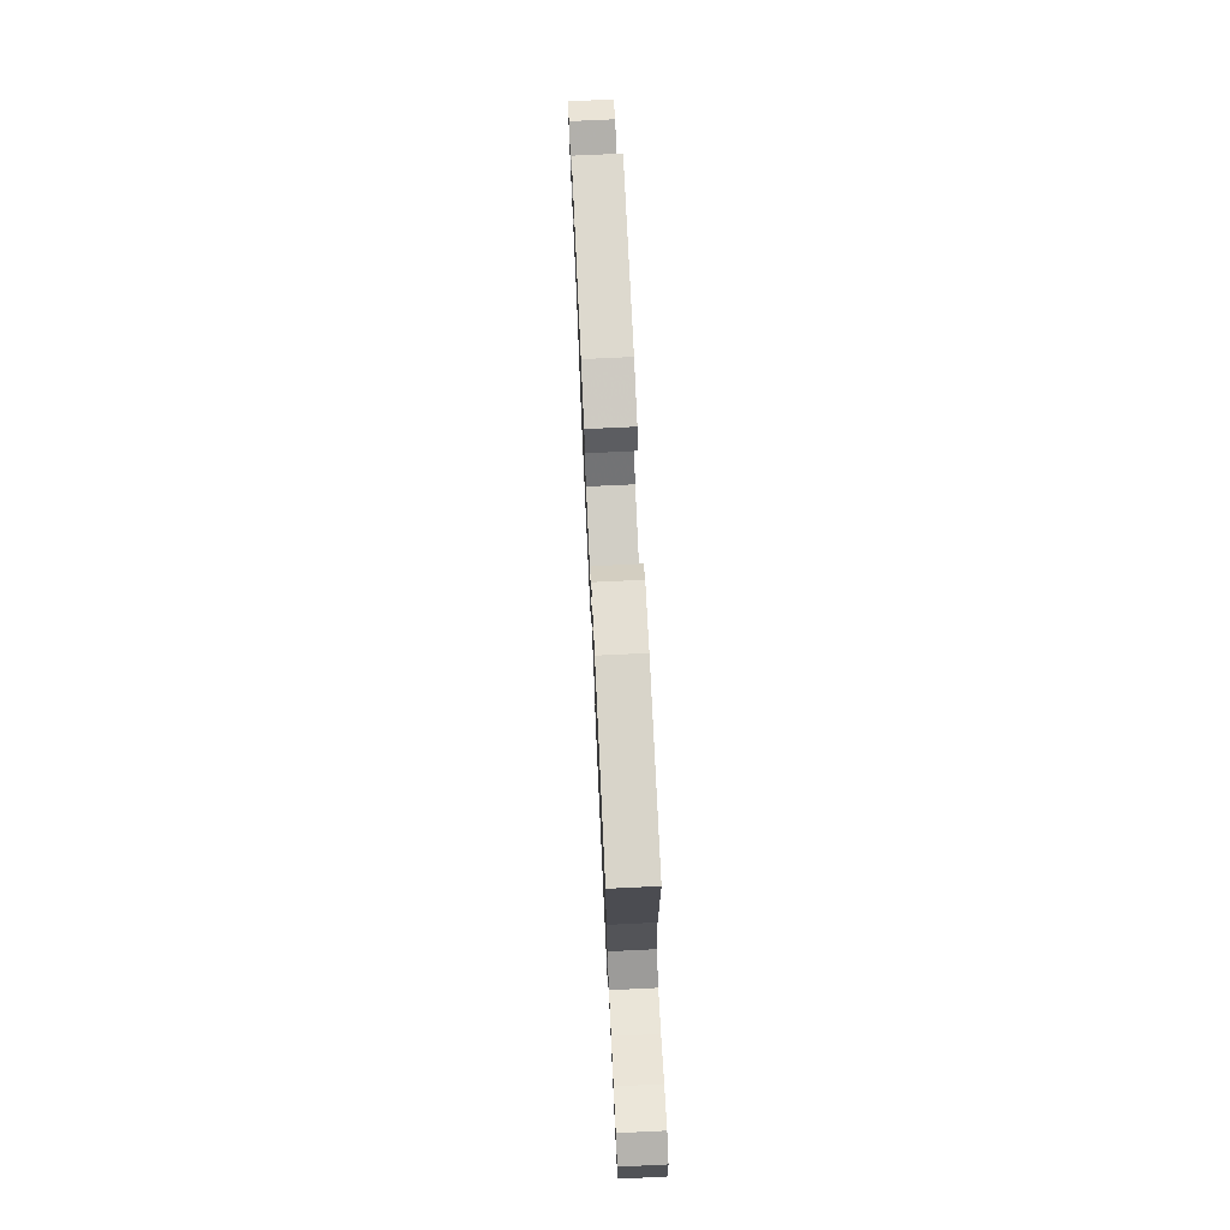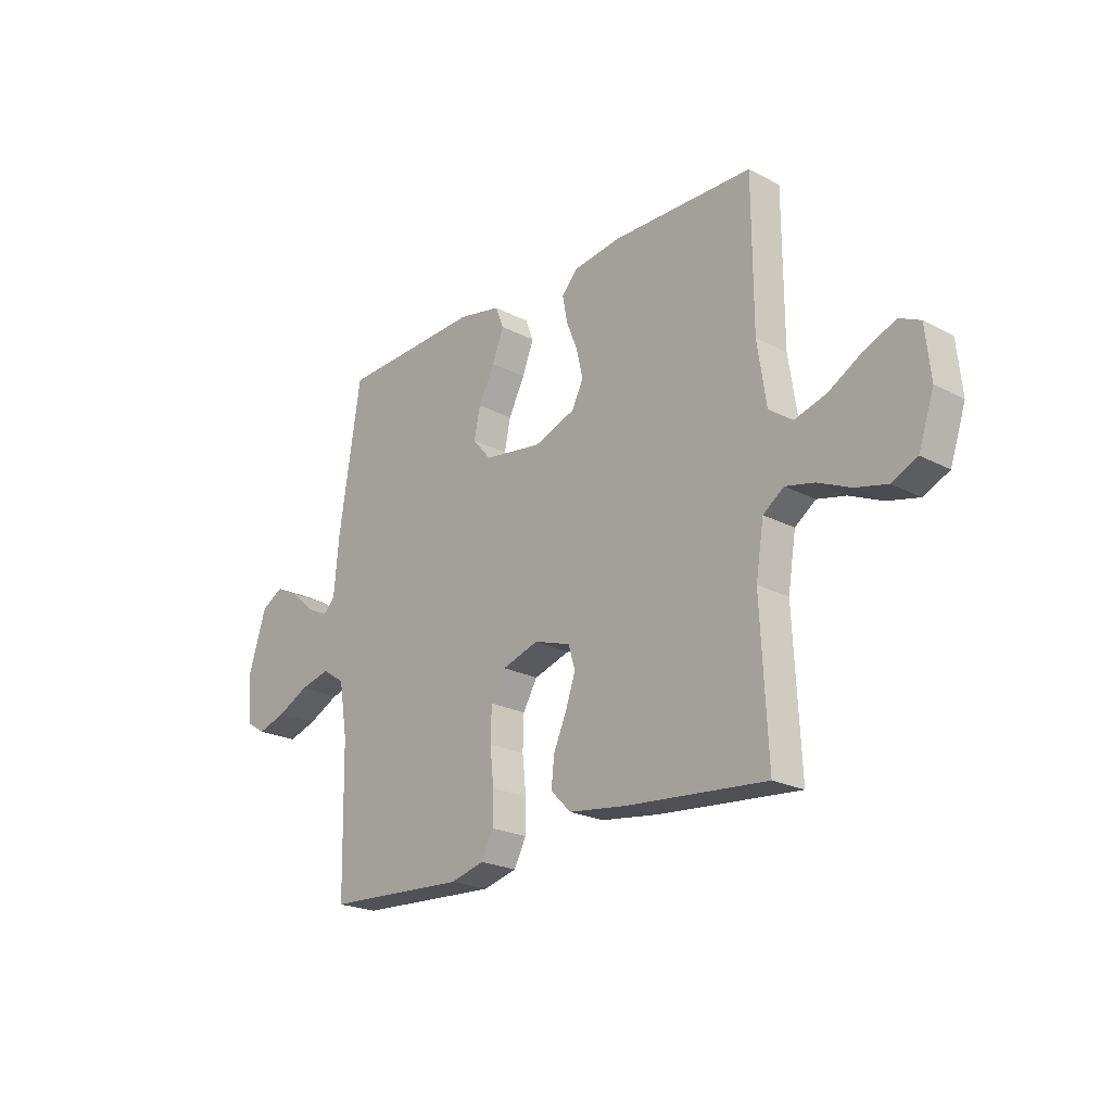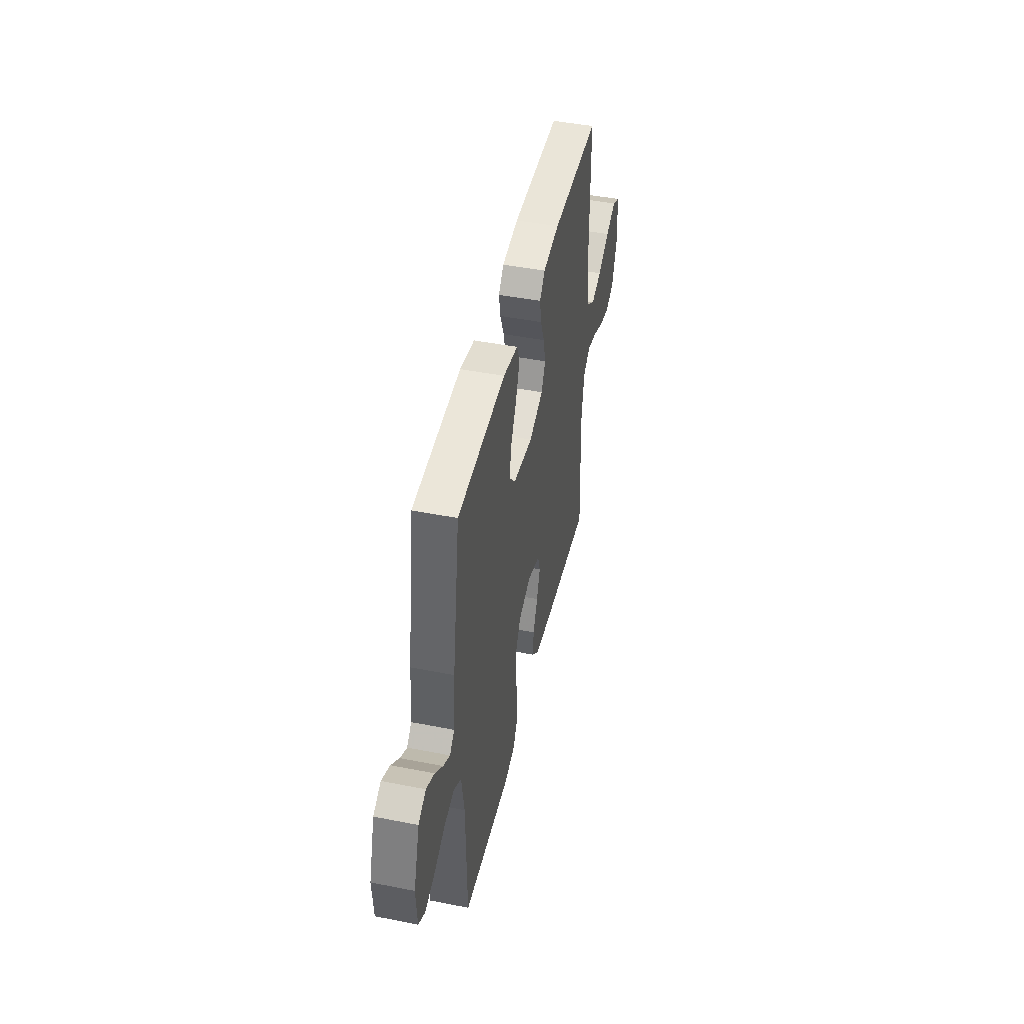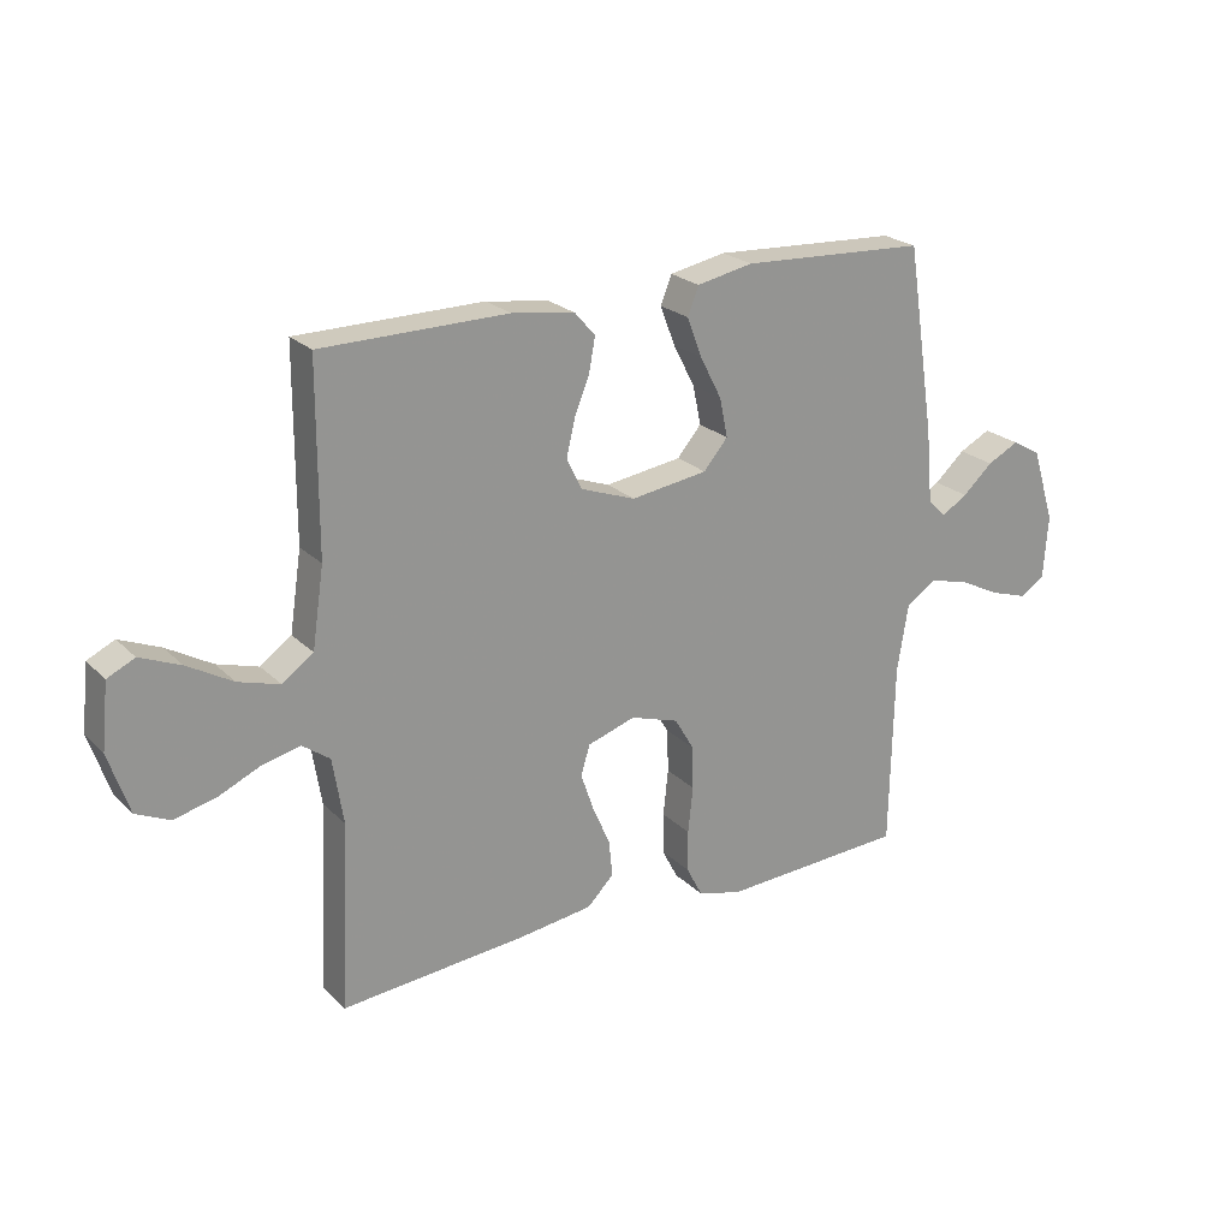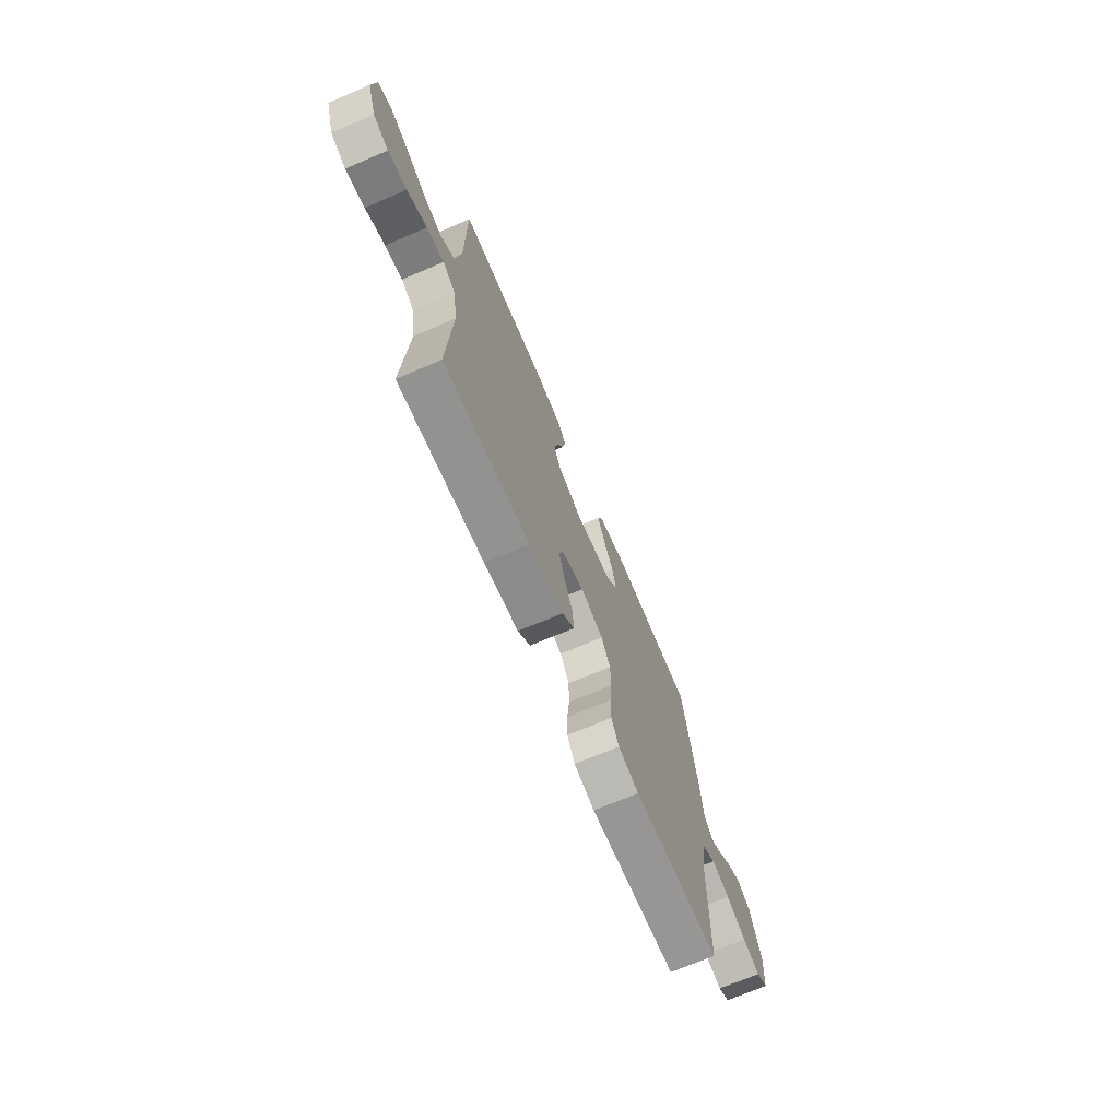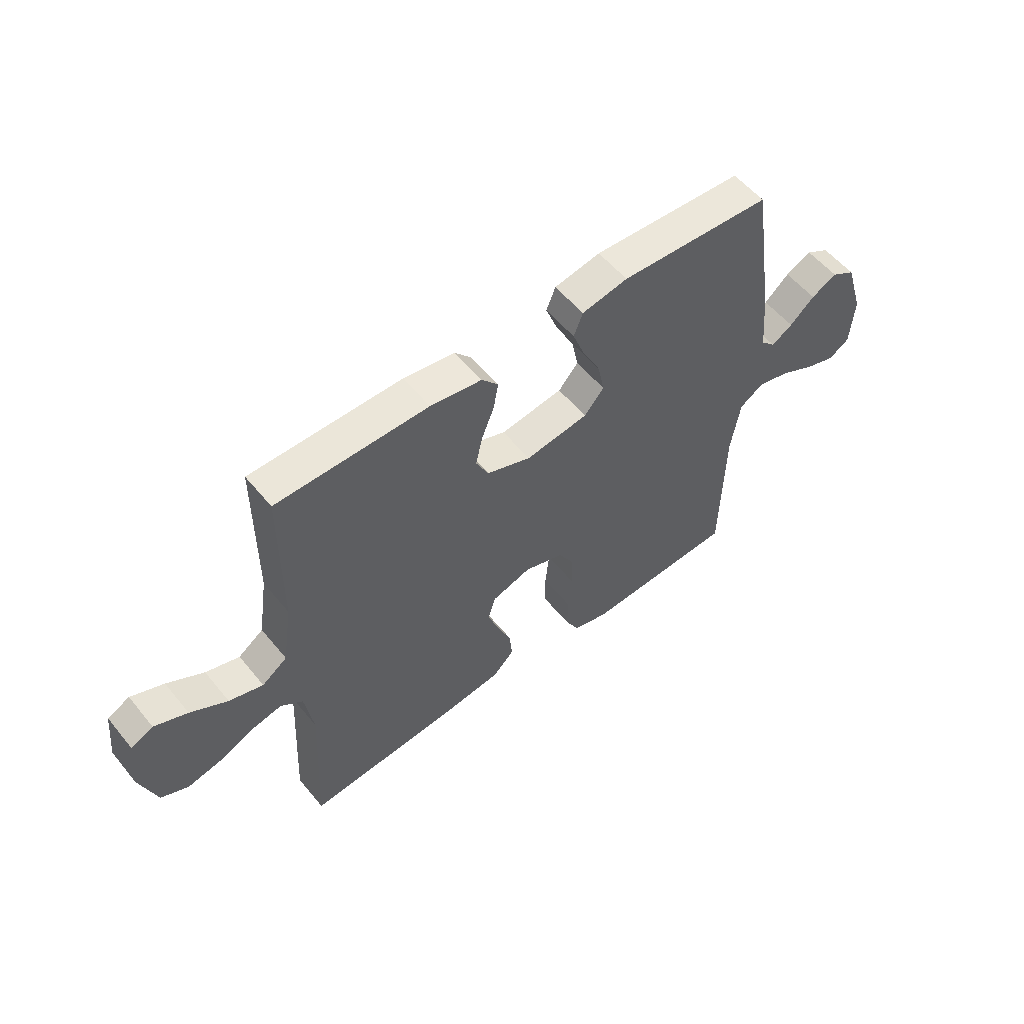
<metadata>
{"format":"obj","ext":"obj","renderer":"f3d","projection":"perspective","resolution":1024,"background":"white","views":[{"elev":74.6,"azim":-92.7,"up":"+Z"},{"elev":-22.2,"azim":-132.2,"up":"+Z"},{"elev":45.5,"azim":102.8,"up":"+Z"},{"elev":22.9,"azim":-32.4,"up":"+Z"},{"elev":-70.6,"azim":-66.9,"up":"+Z"},{"elev":55.5,"azim":-38.6,"up":"+Z"}]}
</metadata>
<code>
v 0.5 0.07 -0.5
v 0.2 0.07 -0.516
v 0.129 0.07 -0.497
v 0.103 0.07 -0.447
v 0.103 0.07 -0.38
v 0.111 0.07 -0.305
v 0.109 0.07 -0.235
v 0.078 0.07 -0.182
v 0 0.07 -0.157
v -0.077 0.07 -0.182
v -0.092 0.07 -0.23
v -0.071 0.07 -0.291
v -0.043 0.07 -0.356
v -0.037 0.07 -0.415
v -0.08 0.07 -0.458
v -0.2 0.07 -0.474
v -0.5 0.07 -0.5
v -0.485 0.07 -0.2
v -0.502 0.07 -0.094
v -0.546 0.07 -0.062
v -0.607 0.07 -0.076
v -0.676 0.07 -0.107
v -0.743 0.07 -0.123
v -0.797 0.07 -0.098
v -0.83 0.07 0
v -0.819 0.07 0.105
v -0.775 0.07 0.126
v -0.71 0.07 0.099
v -0.637 0.07 0.057
v -0.57 0.07 0.037
v -0.52 0.07 0.073
v -0.501 0.07 0.2
v -0.5 0.07 0.5
v -0.2 0.07 0.503
v -0.098 0.07 0.488
v -0.065 0.07 0.45
v -0.075 0.07 0.396
v -0.099 0.07 0.336
v -0.113 0.07 0.276
v -0.088 0.07 0.226
v 0 0.07 0.194
v 0.124 0.07 0.212
v 0.163 0.07 0.258
v 0.15 0.07 0.321
v 0.115 0.07 0.389
v 0.091 0.07 0.452
v 0.109 0.07 0.497
v 0.2 0.07 0.515
v 0.5 0.07 0.5
v 0.546 0.07 0.2
v 0.557 0.07 0.079
v 0.586 0.07 0.05
v 0.628 0.07 0.076
v 0.677 0.07 0.12
v 0.728 0.07 0.146
v 0.775 0.07 0.119
v 0.812 0.07 0
v 0.805 0.07 -0.102
v 0.764 0.07 -0.128
v 0.704 0.07 -0.109
v 0.636 0.07 -0.075
v 0.572 0.07 -0.059
v 0.524 0.07 -0.09
v 0.506 0.07 -0.2
v 0.5 0 -0.5
v 0.2 0 -0.516
v 0.129 0 -0.497
v 0.103 0 -0.447
v 0.103 0 -0.38
v 0.111 0 -0.305
v 0.109 0 -0.235
v 0.078 0 -0.182
v 0 0 -0.157
v -0.077 0 -0.182
v -0.092 0 -0.23
v -0.071 0 -0.291
v -0.043 0 -0.356
v -0.037 0 -0.415
v -0.08 0 -0.458
v -0.2 0 -0.474
v -0.5 0 -0.5
v -0.485 0 -0.2
v -0.502 0 -0.094
v -0.546 0 -0.062
v -0.607 0 -0.076
v -0.676 0 -0.107
v -0.743 0 -0.123
v -0.797 0 -0.098
v -0.83 0 0
v -0.819 0 0.105
v -0.775 0 0.126
v -0.71 0 0.099
v -0.637 0 0.057
v -0.57 0 0.037
v -0.52 0 0.073
v -0.501 0 0.2
v -0.5 0 0.5
v -0.2 0 0.503
v -0.098 0 0.488
v -0.065 0 0.45
v -0.075 0 0.396
v -0.099 0 0.336
v -0.113 0 0.276
v -0.088 0 0.226
v 0 0 0.194
v 0.124 0 0.212
v 0.163 0 0.258
v 0.15 0 0.321
v 0.115 0 0.389
v 0.091 0 0.452
v 0.109 0 0.497
v 0.2 0 0.515
v 0.5 0 0.5
v 0.546 0 0.2
v 0.557 0 0.079
v 0.586 0 0.05
v 0.628 0 0.076
v 0.677 0 0.12
v 0.728 0 0.146
v 0.775 0 0.119
v 0.812 0 0
v 0.805 0 -0.102
v 0.764 0 -0.128
v 0.704 0 -0.109
v 0.636 0 -0.075
v 0.572 0 -0.059
v 0.524 0 -0.09
v 0.506 0 -0.2
f 59 60 61
f 58 59 61
f 57 58 61
f 56 57 61
f 55 56 61
f 54 55 61
f 53 54 61
f 52 53 61 62
f 51 52 62 63
f 50 51 63
f 49 50 63
f 48 49 63
f 47 48 63
f 46 47 63
f 45 46 63
f 44 45 63
f 36 37 38
f 35 36 38
f 34 35 38
f 33 34 38
f 32 33 38
f 31 32 38 39
f 30 31 39 40
f 27 28 29
f 26 27 29
f 25 26 29
f 24 25 29
f 23 24 29
f 22 23 29
f 21 22 29
f 20 21 29 30
f 30 40 41
f 20 30 41
f 19 20 41
f 16 17 18
f 15 16 18
f 14 15 18
f 13 14 18
f 12 13 18
f 11 12 18 19
f 4 5 6
f 3 4 6
f 2 3 6
f 1 2 6
f 64 1 6
f 64 6 7
f 43 44 63 64
f 64 7 8
f 43 64 8
f 42 43 8
f 41 42 8 9
f 10 11 19 41
f 9 10 41
f 125 124 123
f 125 123 122
f 125 122 121
f 125 121 120
f 125 120 119
f 125 119 118
f 125 118 117
f 126 125 117 116
f 127 126 116 115
f 127 115 114
f 127 114 113
f 127 113 112
f 127 112 111
f 127 111 110
f 127 110 109
f 127 109 108
f 102 101 100
f 102 100 99
f 102 99 98
f 102 98 97
f 102 97 96
f 103 102 96 95
f 104 103 95 94
f 93 92 91
f 93 91 90
f 93 90 89
f 93 89 88
f 93 88 87
f 93 87 86
f 93 86 85
f 94 93 85 84
f 105 104 94
f 105 94 84
f 105 84 83
f 82 81 80
f 82 80 79
f 82 79 78
f 82 78 77
f 82 77 76
f 83 82 76 75
f 70 69 68
f 70 68 67
f 70 67 66
f 70 66 65
f 70 65 128
f 71 70 128
f 128 127 108 107
f 72 71 128
f 72 128 107
f 72 107 106
f 73 72 106 105
f 105 83 75 74
f 105 74 73
f 1 65 66 2
f 2 66 67 3
f 3 67 68 4
f 4 68 69 5
f 5 69 70 6
f 6 70 71 7
f 7 71 72 8
f 8 72 73 9
f 9 73 74 10
f 10 74 75 11
f 11 75 76 12
f 12 76 77 13
f 13 77 78 14
f 14 78 79 15
f 15 79 80 16
f 16 80 81 17
f 17 81 82 18
f 18 82 83 19
f 19 83 84 20
f 20 84 85 21
f 21 85 86 22
f 22 86 87 23
f 23 87 88 24
f 24 88 89 25
f 25 89 90 26
f 26 90 91 27
f 27 91 92 28
f 28 92 93 29
f 29 93 94 30
f 30 94 95 31
f 31 95 96 32
f 32 96 97 33
f 33 97 98 34
f 34 98 99 35
f 35 99 100 36
f 36 100 101 37
f 37 101 102 38
f 38 102 103 39
f 39 103 104 40
f 40 104 105 41
f 41 105 106 42
f 42 106 107 43
f 43 107 108 44
f 44 108 109 45
f 45 109 110 46
f 46 110 111 47
f 47 111 112 48
f 48 112 113 49
f 49 113 114 50
f 50 114 115 51
f 51 115 116 52
f 52 116 117 53
f 53 117 118 54
f 54 118 119 55
f 55 119 120 56
f 56 120 121 57
f 57 121 122 58
f 58 122 123 59
f 59 123 124 60
f 60 124 125 61
f 61 125 126 62
f 62 126 127 63
f 63 127 128 64
f 64 128 65 1

</code>
